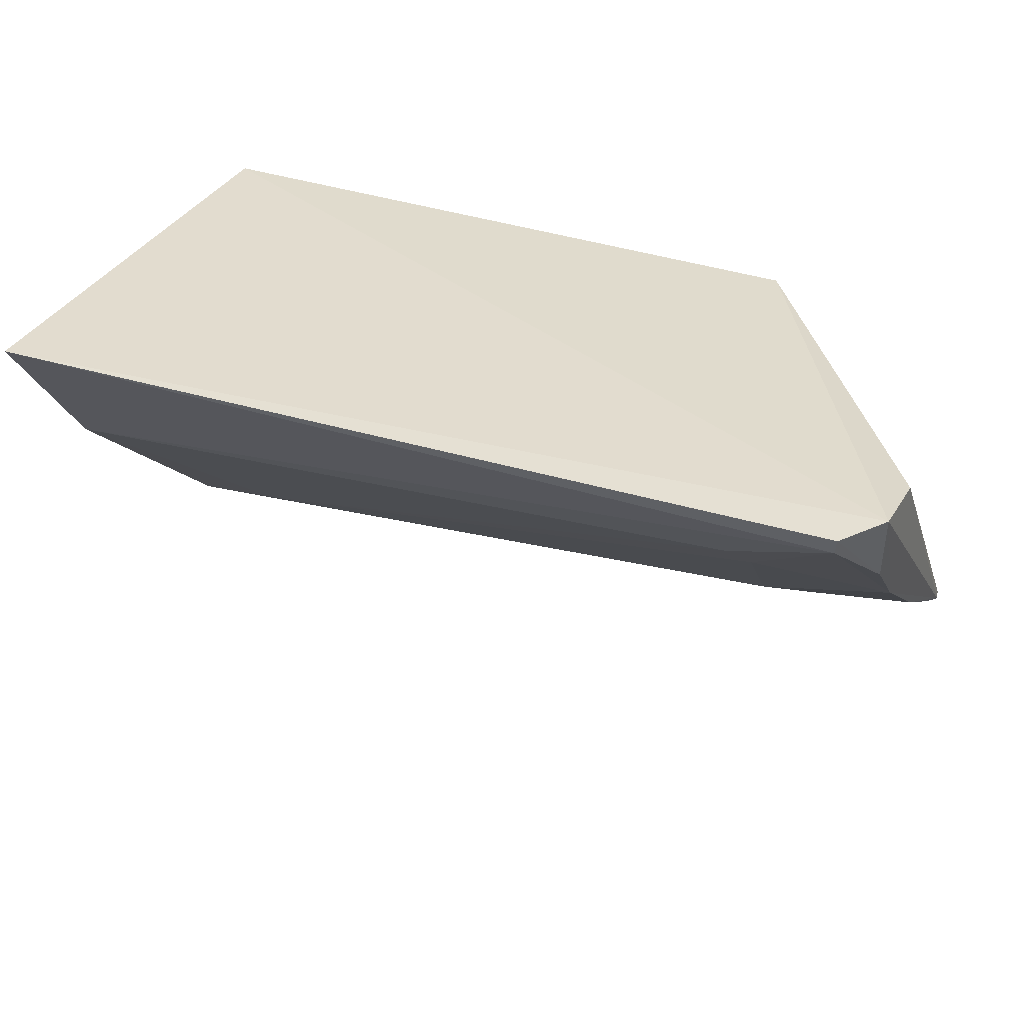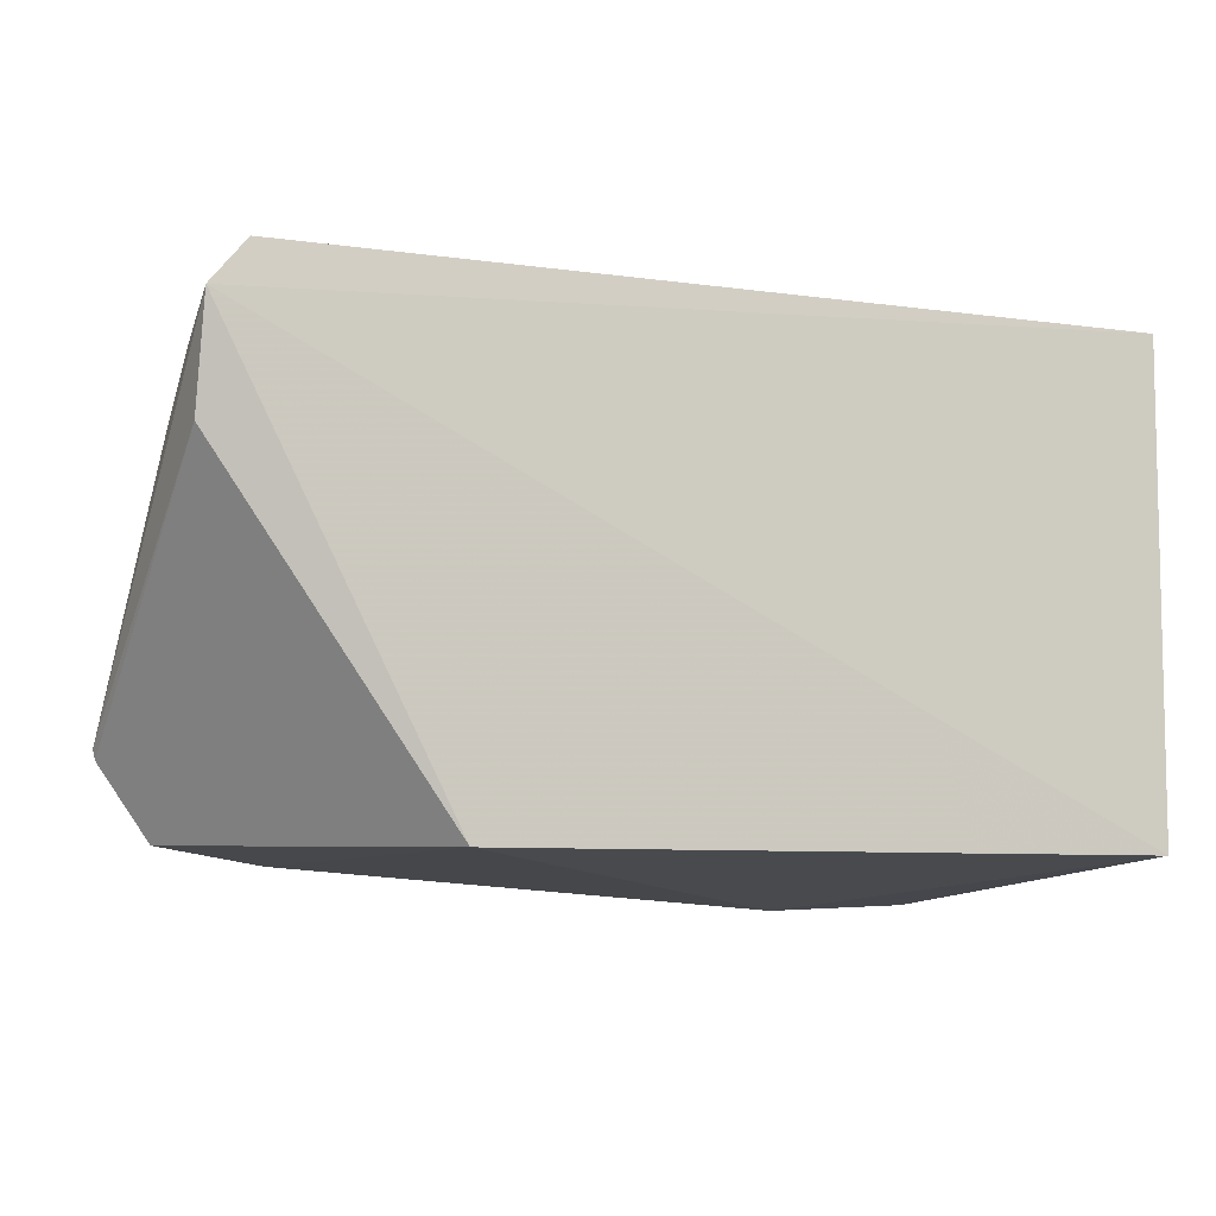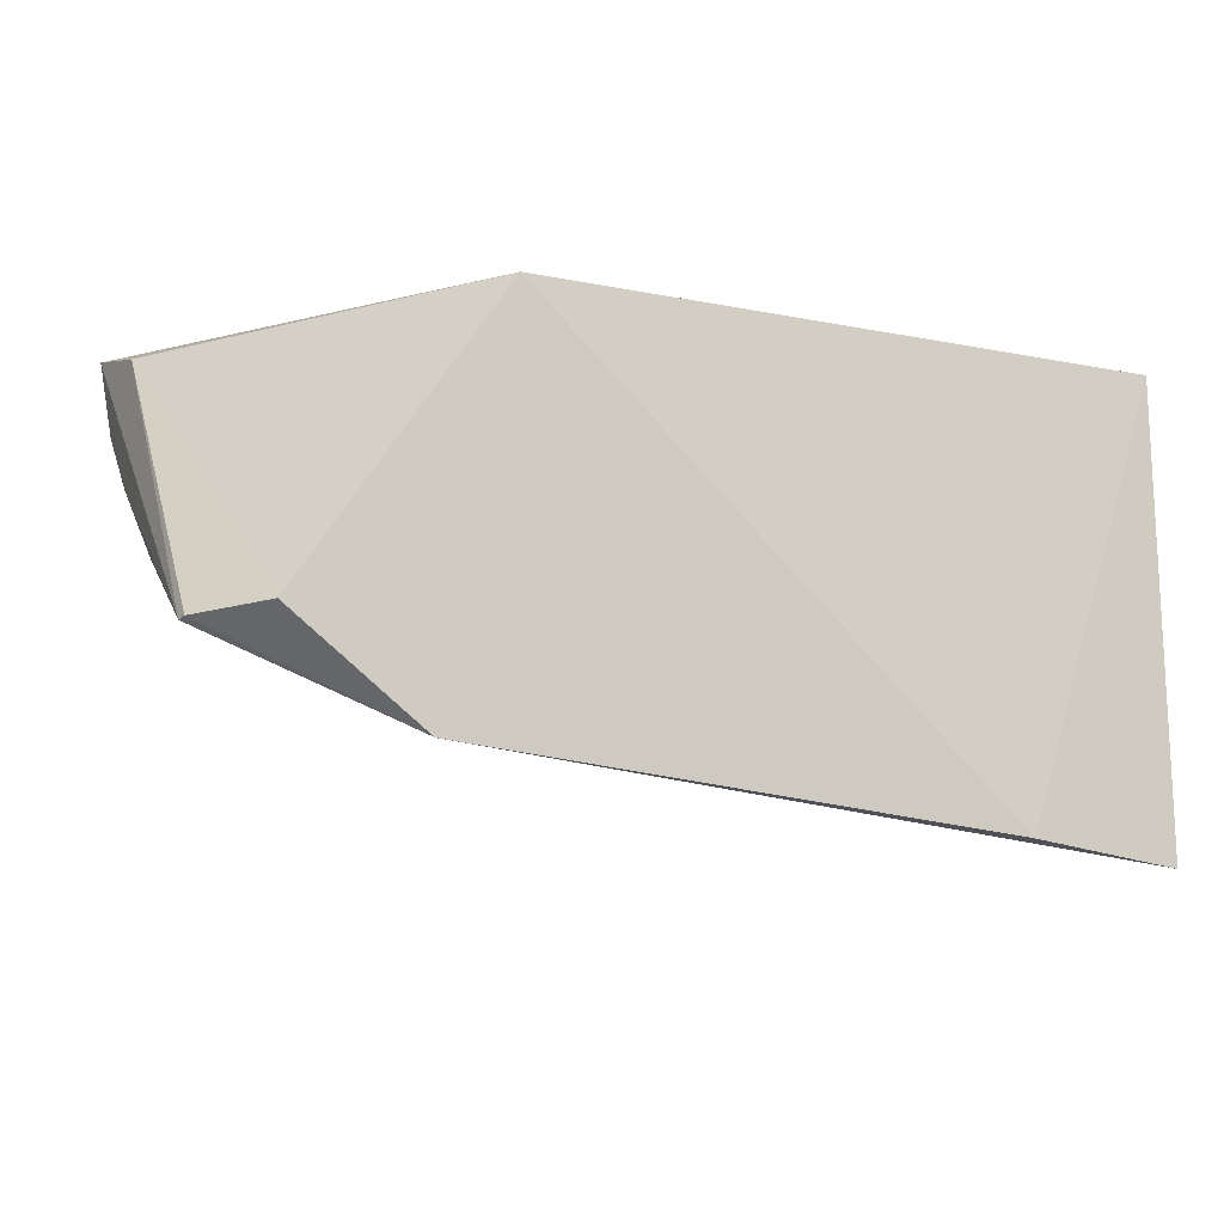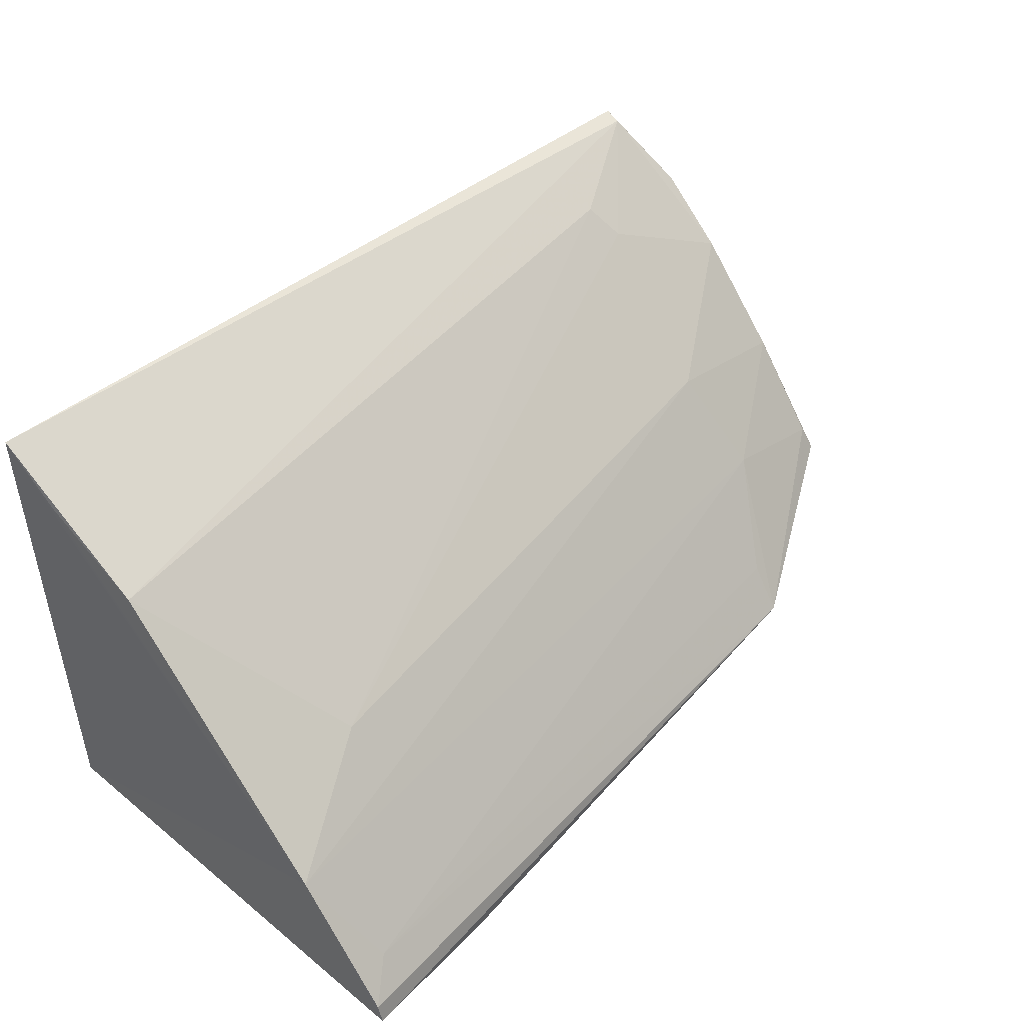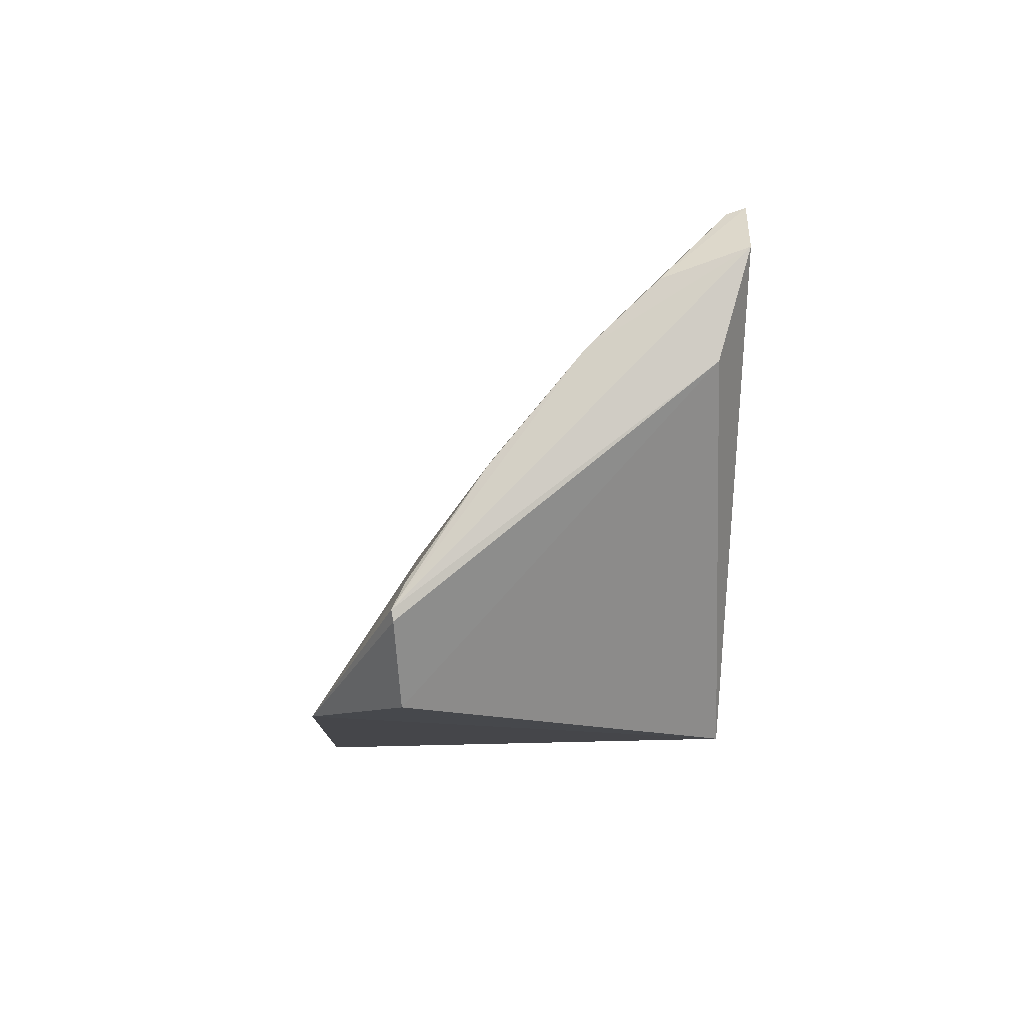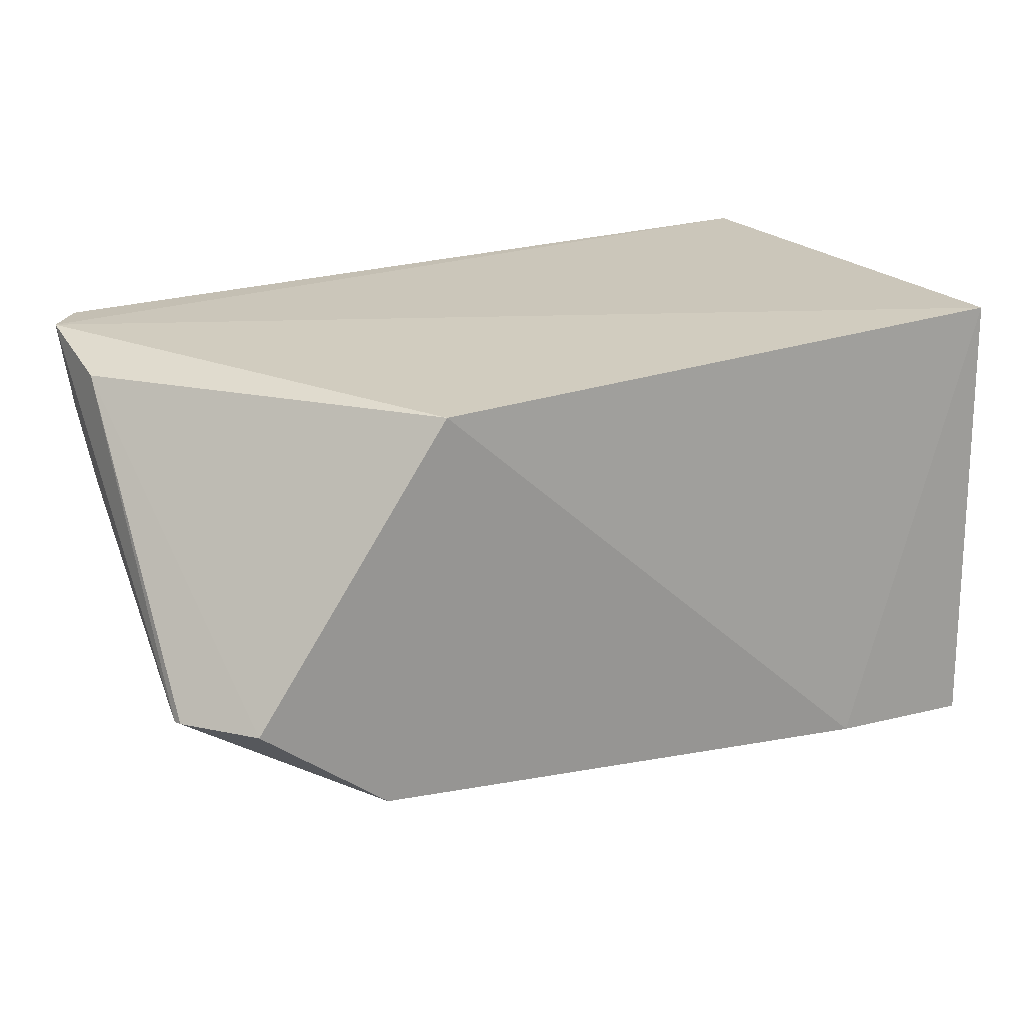
<metadata>
{"format":"obj","ext":"obj","renderer":"f3d","projection":"perspective","resolution":1024,"background":"white","views":[{"elev":35.5,"azim":23.1,"up":"+Y"},{"elev":-12.3,"azim":156.3,"up":"+Z"},{"elev":-13.8,"azim":153.5,"up":"+Y"},{"elev":44.3,"azim":-46.9,"up":"+Z"},{"elev":-7.9,"azim":92.1,"up":"+Z"},{"elev":19.6,"azim":150.8,"up":"+Y"}]}
</metadata>
<code>
v 0.107 0.001431 0.2605
v 0.1121 -0.03698 0.2157
v 0.08271 -0.001078 0.2028
v 0.002823 0.00146 0.2053
v 0.002279 -0.04398 0.2227
v 0.1112 0.001579 0.255
v 0.09285 -0.02721 0.2349
v 0.002476 0.002968 0.2645
v 0.02287 -0.05362 0.2031
v 0.1106 -0.01633 0.244
v 0.1109 -0.002011 0.2424
v 0.08994 -0.04821 0.2052
v 0.002889 -0.0162 0.2514
v 0.002816 -0.05544 0.2047
v 0.1104 -0.008254 0.2517
v 0.111 -0.02699 0.231
v 0.1057 -0.03637 0.2056
v 0.09636 -0.03573 0.2227
v 0.0182 -0.03595 0.2313
v 0.002481 -0.004365 0.2587
v 0.1067 -0.000696 0.2599
v 0.00275 -0.05485 0.2072
v 0.1119 -0.03678 0.2144
v 0.1114 -0.03555 0.2187
v 0.09525 -0.0112 0.2514
v 0.006878 -0.05186 0.2112
v 0.0931 -0.007684 0.255
v 0.09005 -0.04441 0.2109
f 6 3 4
f 8 4 5
f 8 6 4
f 8 1 6
f 9 4 3
f 10 2 6
f 11 6 2
f 11 3 6
f 12 9 3
f 14 5 4
f 14 4 9
f 14 9 12
f 15 10 6
f 15 6 1
f 16 10 7
f 16 2 10
f 17 3 11
f 17 12 3
f 18 7 5
f 18 16 7
f 19 13 5
f 19 5 7
f 20 13 8
f 20 8 5
f 20 5 13
f 21 1 8
f 21 8 13
f 21 15 1
f 21 10 15
f 22 14 12
f 22 5 14
f 23 17 11
f 23 11 2
f 23 2 12
f 23 12 17
f 24 18 12
f 24 12 2
f 24 2 16
f 24 16 18
f 25 7 10
f 25 10 21
f 25 19 7
f 26 18 5
f 26 5 22
f 26 22 12
f 27 25 21
f 27 21 13
f 27 13 19
f 27 19 25
f 28 26 12
f 28 12 18
f 28 18 26

</code>
